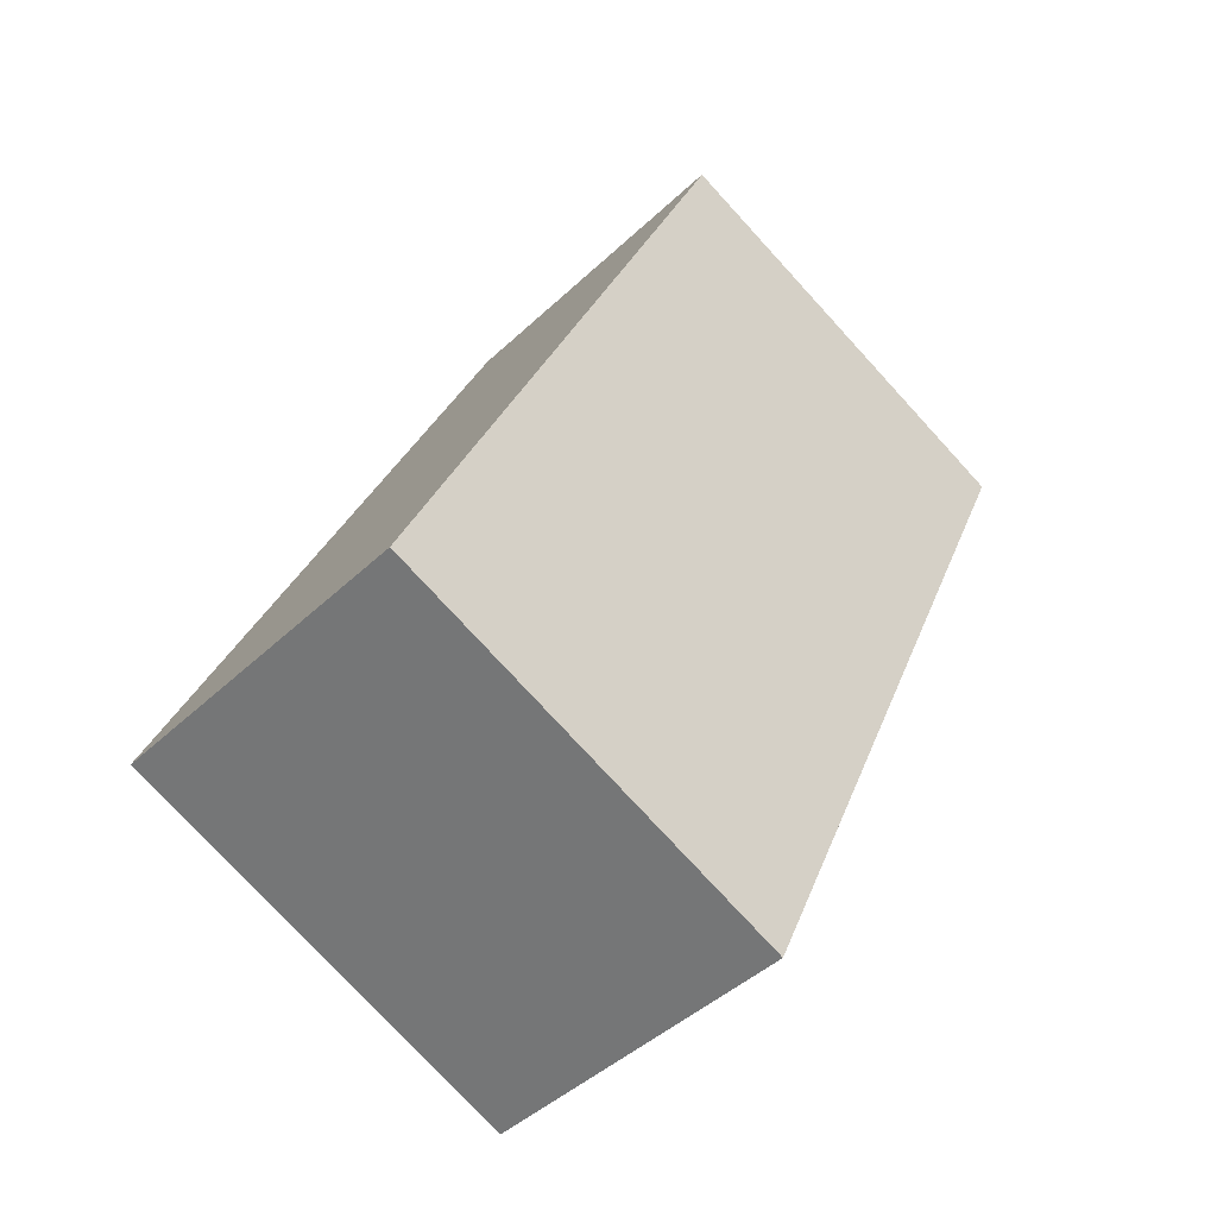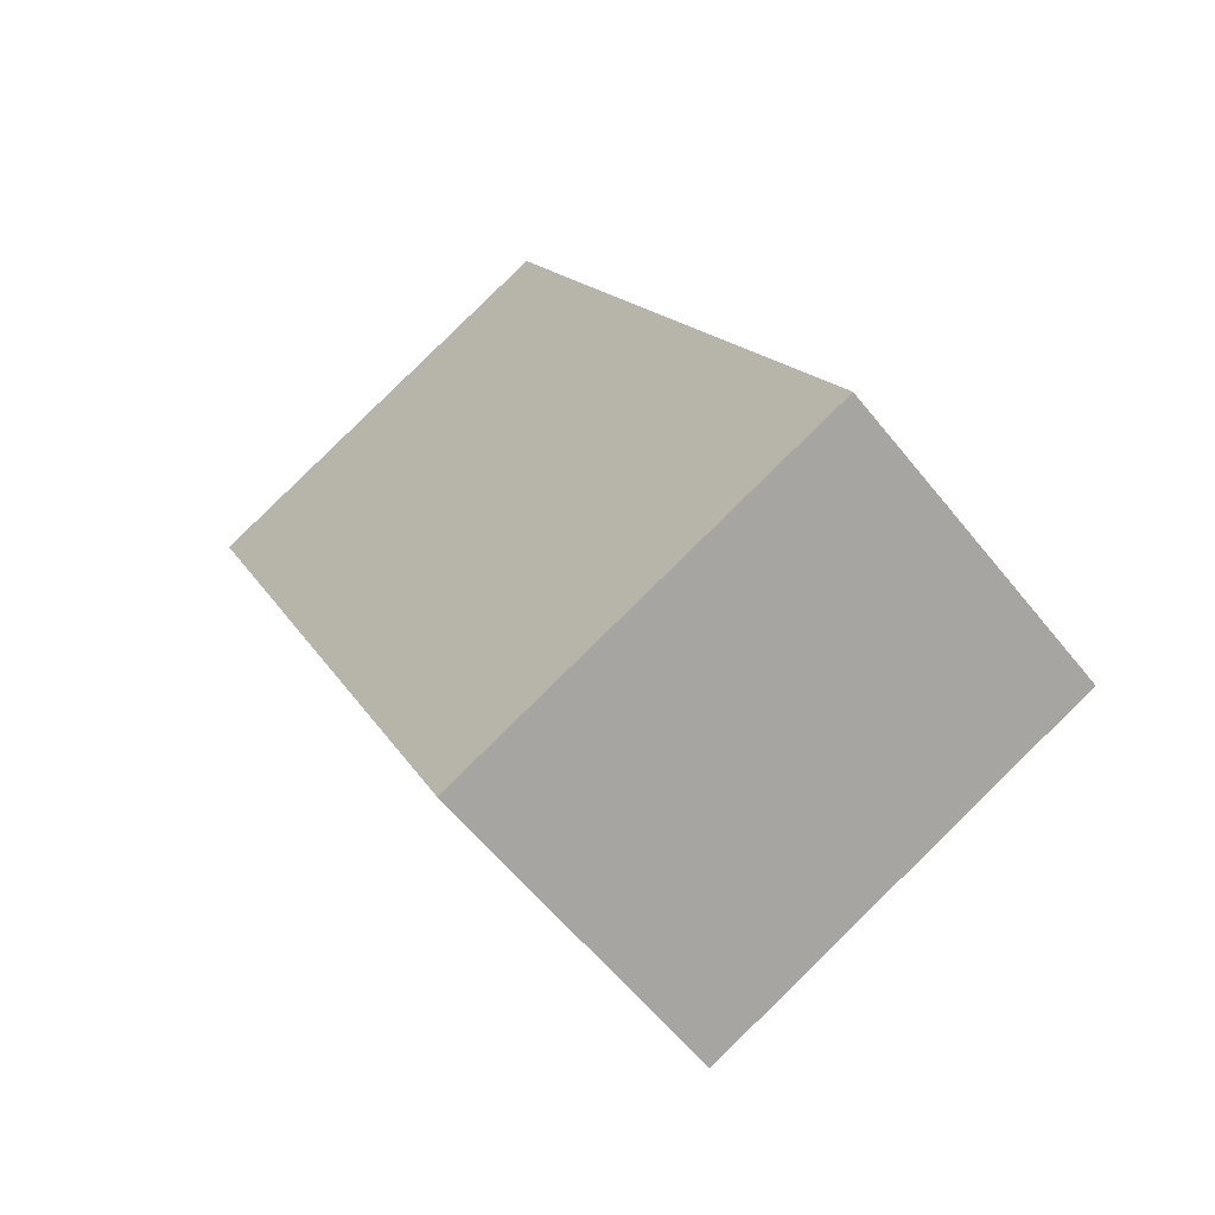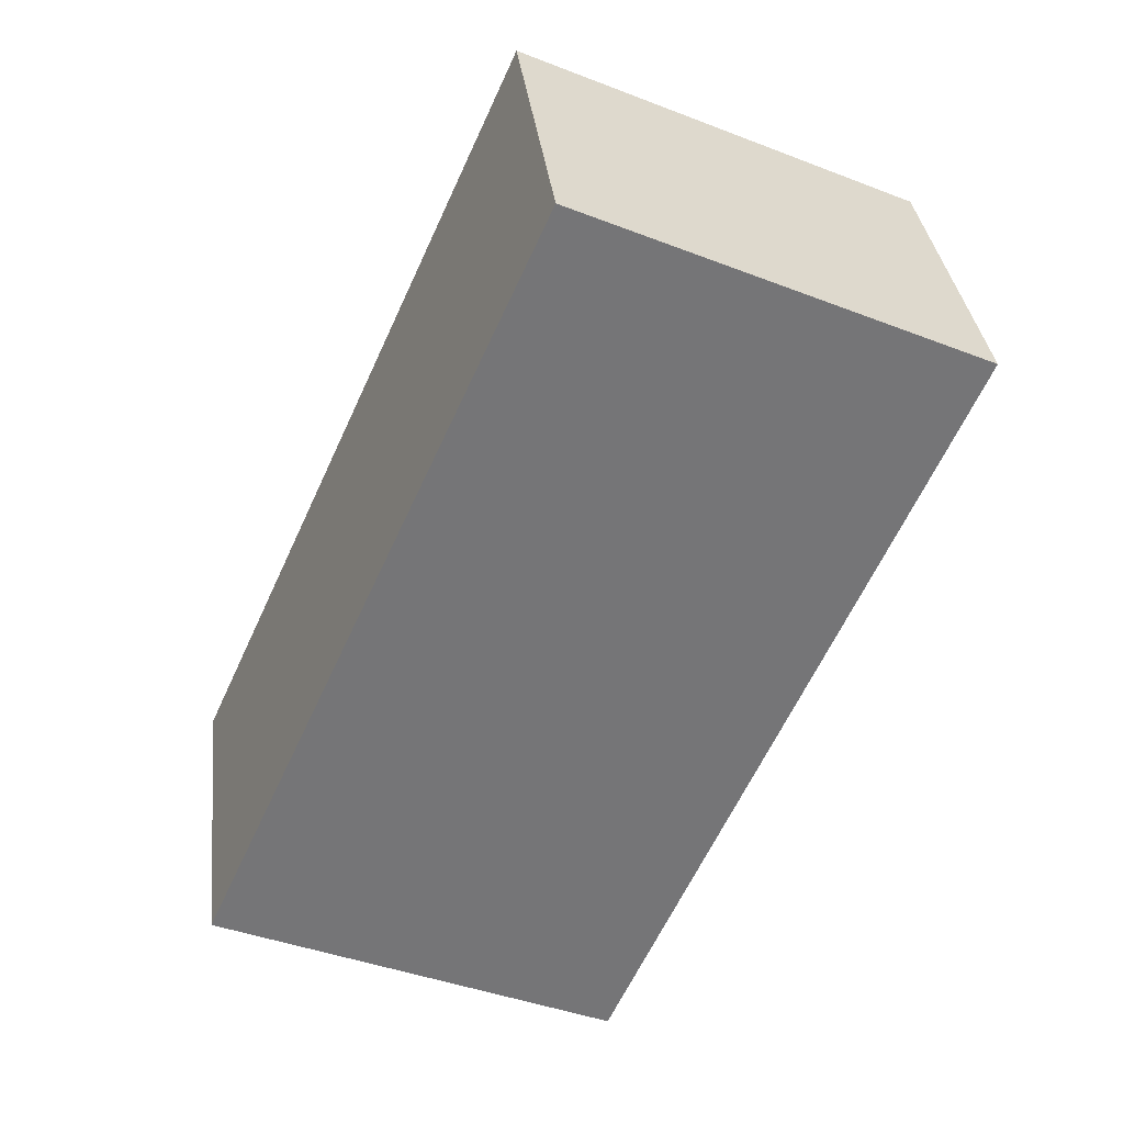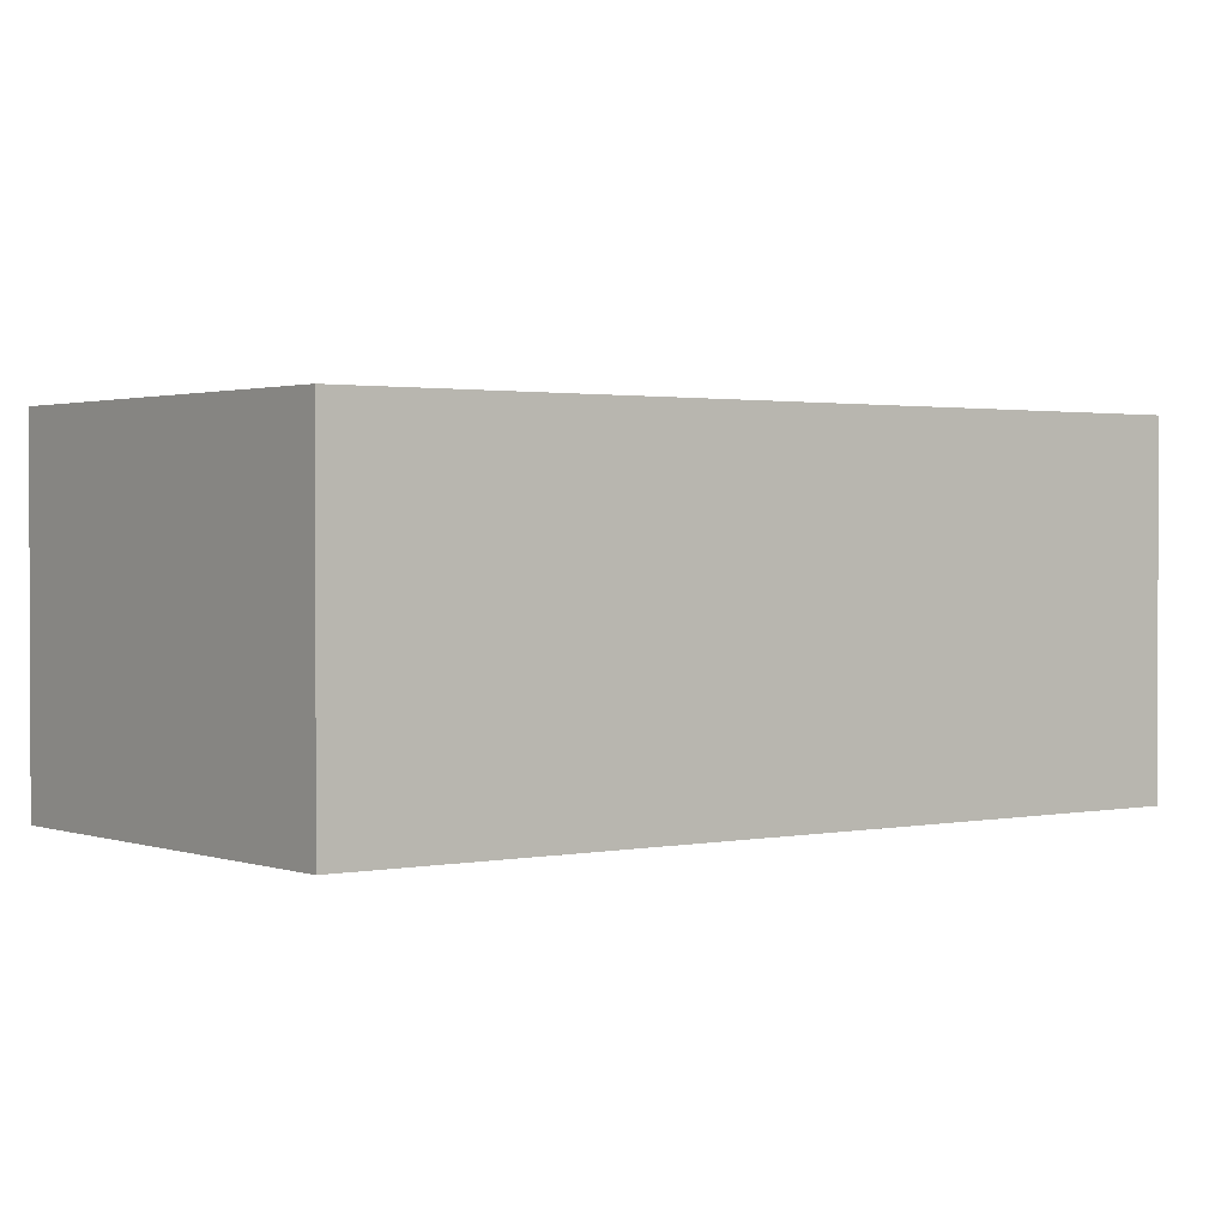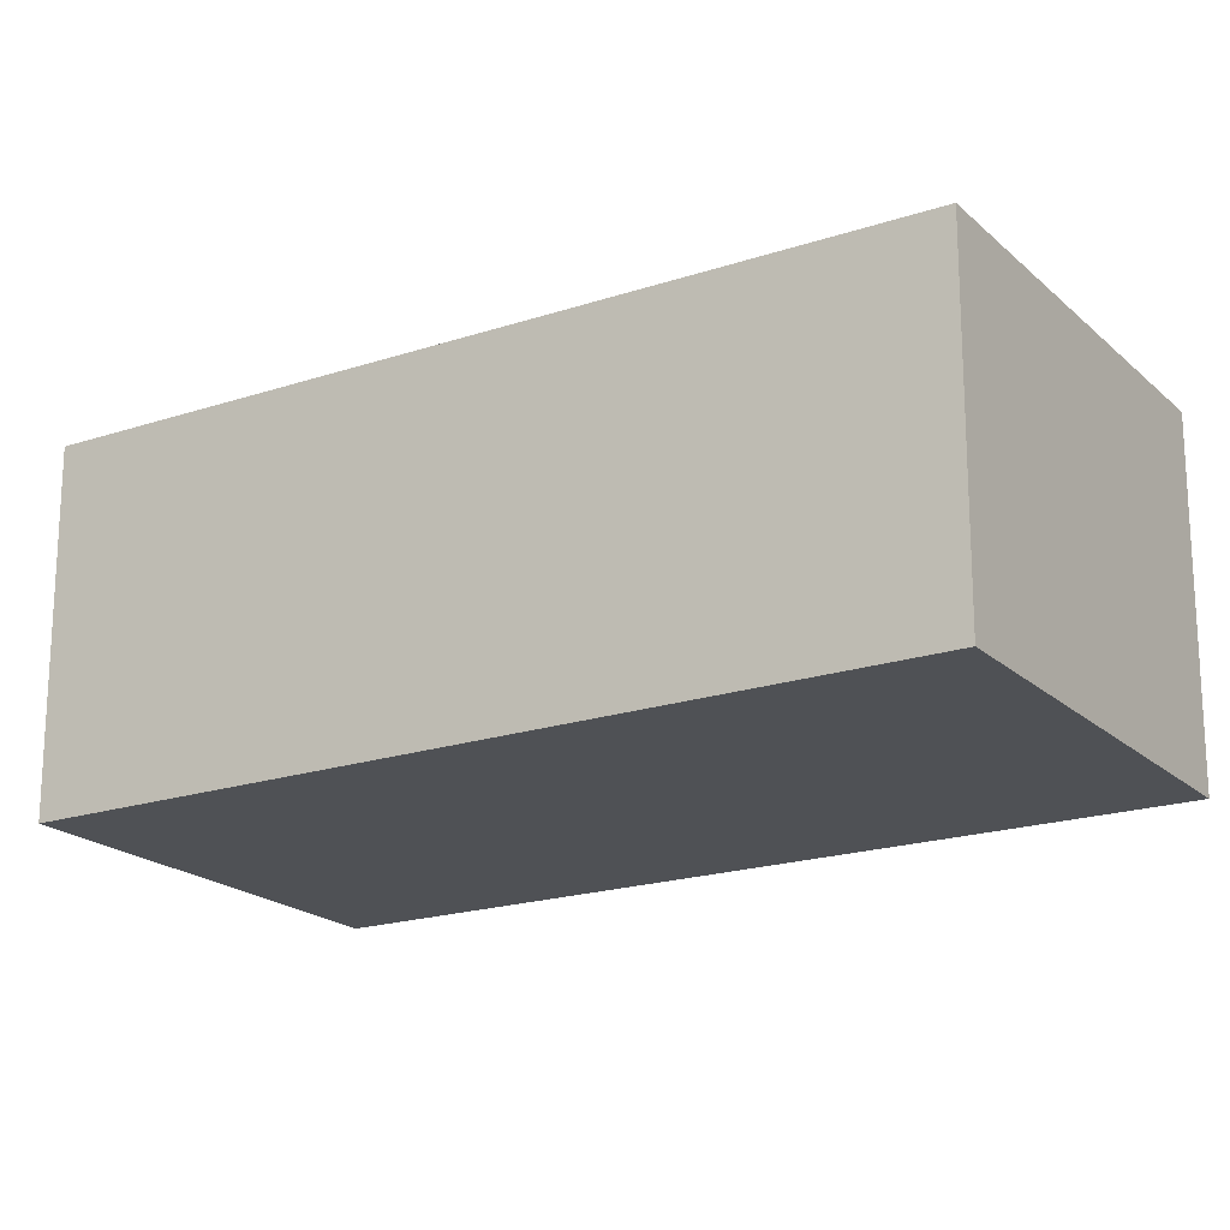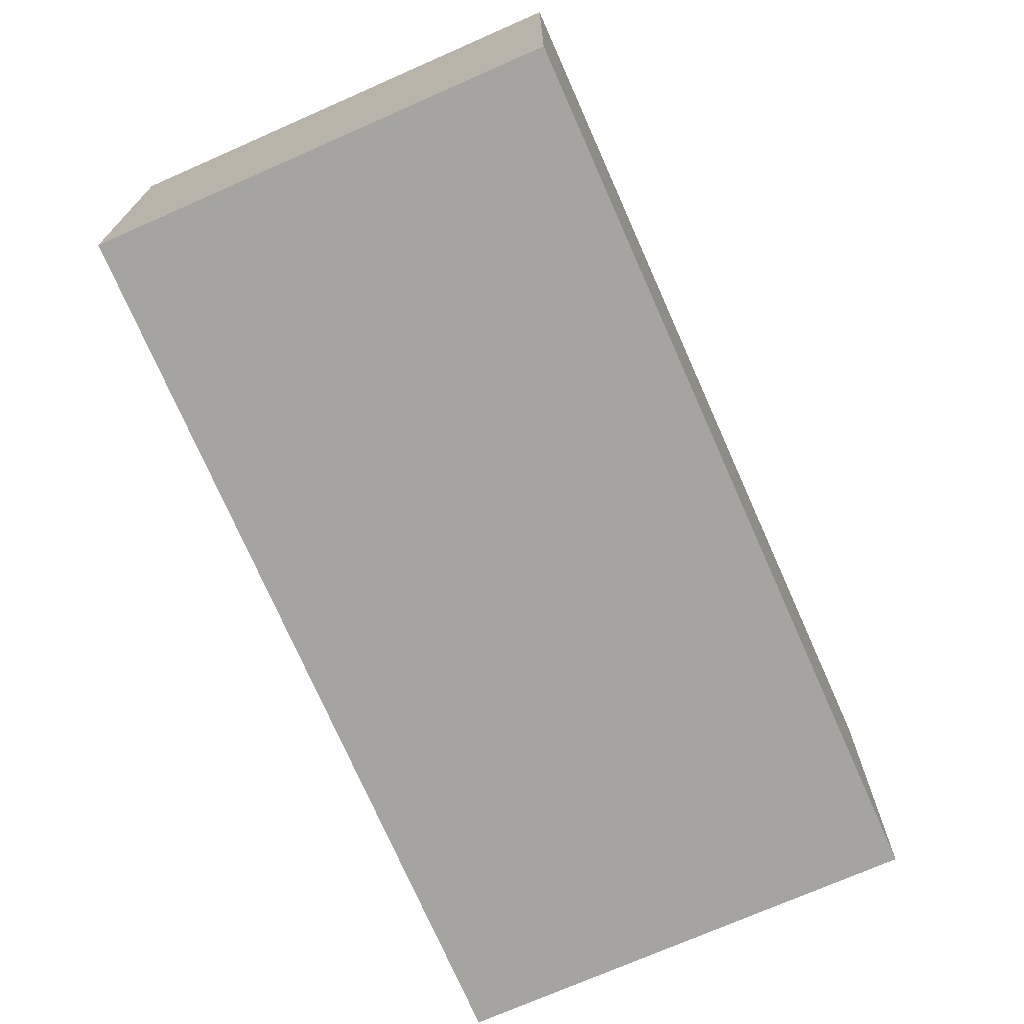
<metadata>
{"format":"obj","ext":"obj","renderer":"f3d","projection":"perspective","resolution":1024,"background":"white","views":[{"elev":-43.9,"azim":137.8,"up":"+Z"},{"elev":-59.7,"azim":38.5,"up":"+Z"},{"elev":33.9,"azim":173.5,"up":"+Z"},{"elev":1.5,"azim":28.3,"up":"+Y"},{"elev":-19.6,"azim":97.7,"up":"+Y"},{"elev":-73.4,"azim":-0.4,"up":"+Y"}]}
</metadata>
<code>
v  2.241 2.198 -5.045
v  2.593 2.198 1.167
v  4.867 2.198 -3.88
v  0 2.198 1.346e-16
v  4.867 2.376e-16 -3.88
v  2.241 3.089e-16 -5.045
v  0 0 0
v  2.593 -7.146e-17 1.167
g defaultobject
f 1 2 3
f 2 1 4
f 5 1 3
f 1 5 6
f 6 4 1
f 4 6 7
f 7 2 4
f 2 7 8
f 8 3 2
f 3 8 5
f 8 6 5
f 6 8 7

</code>
